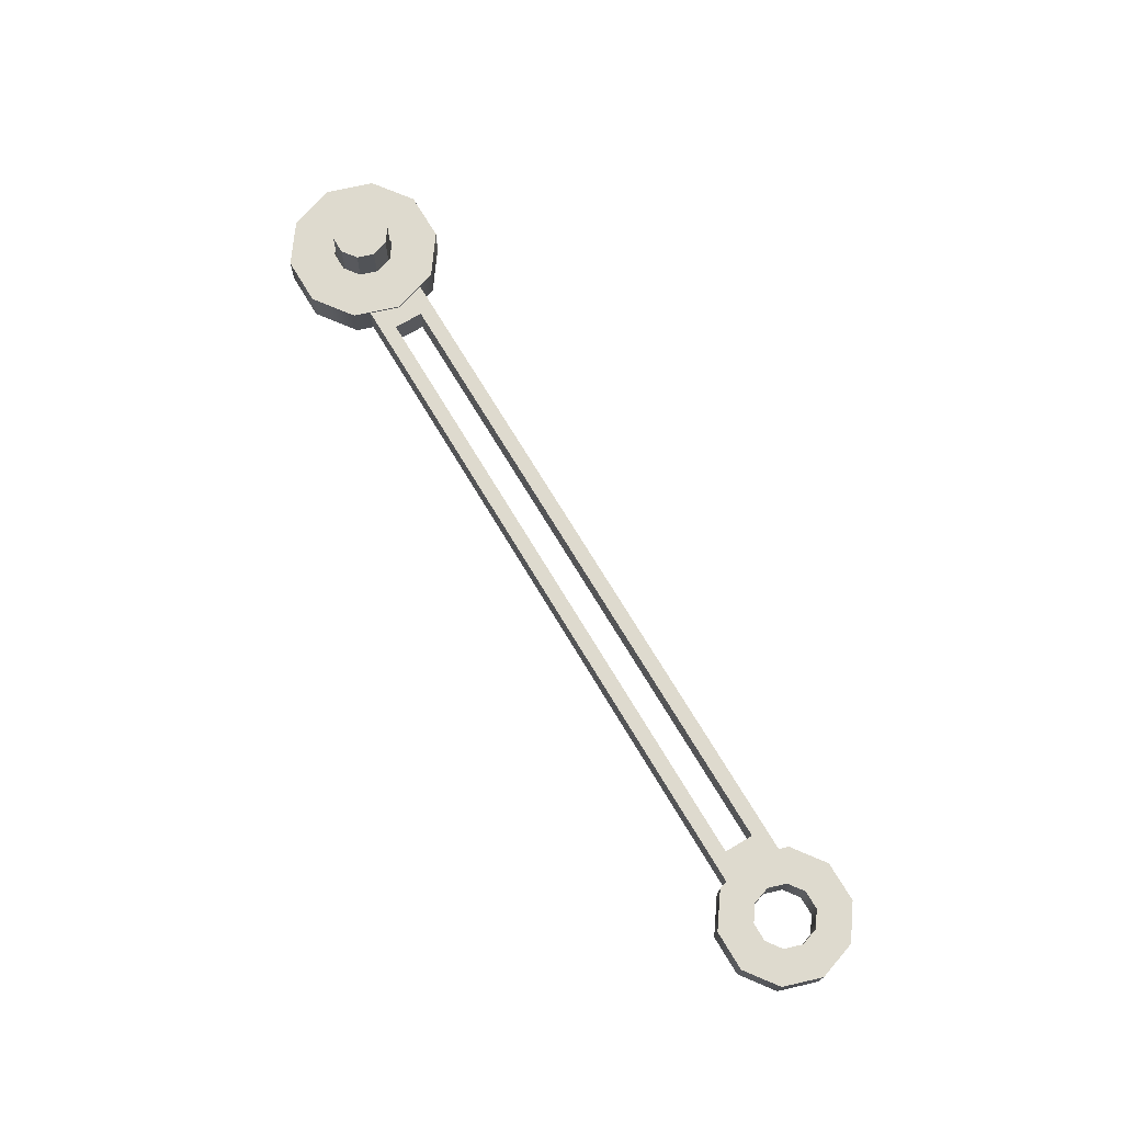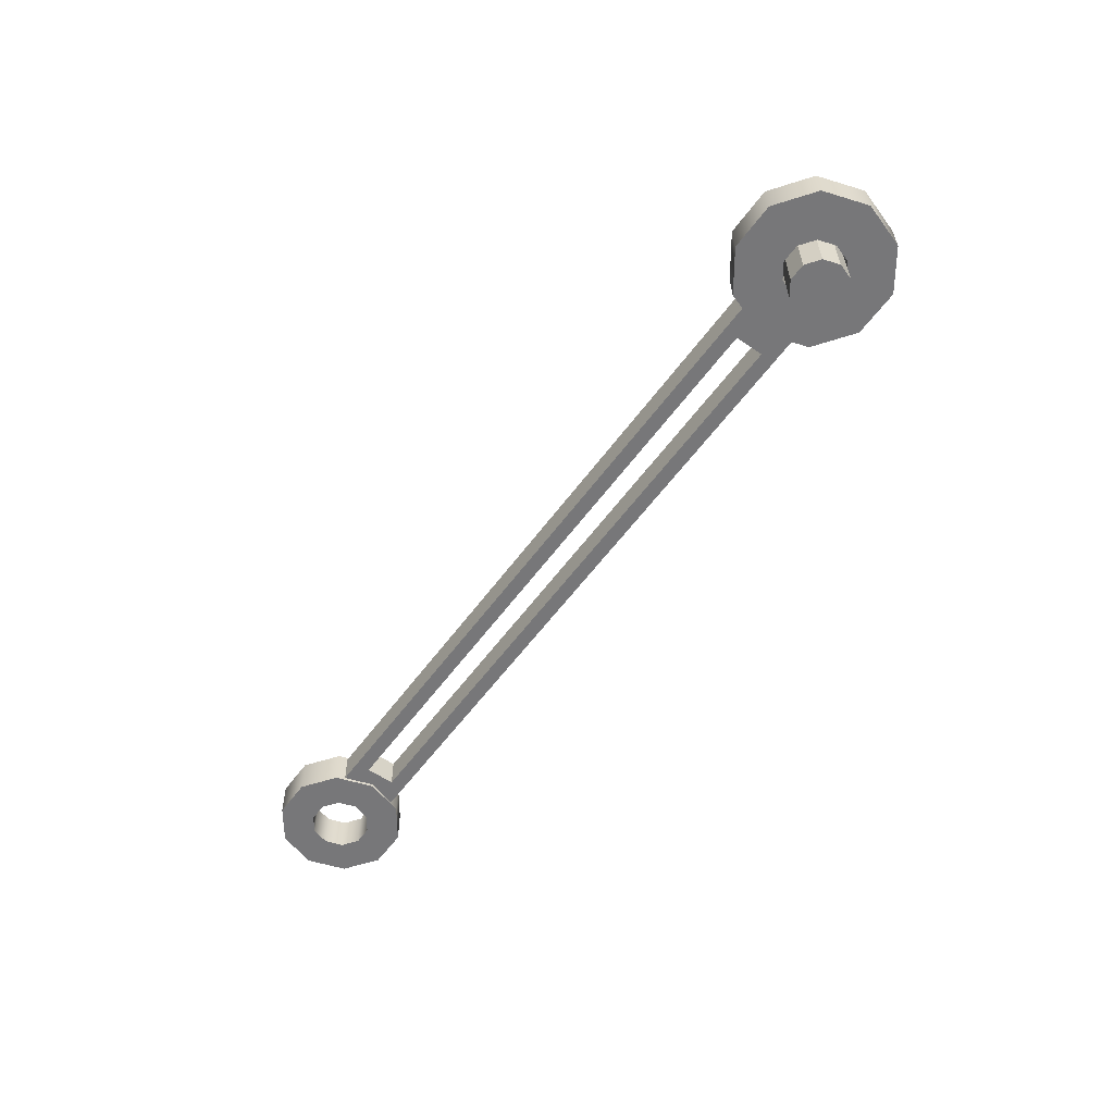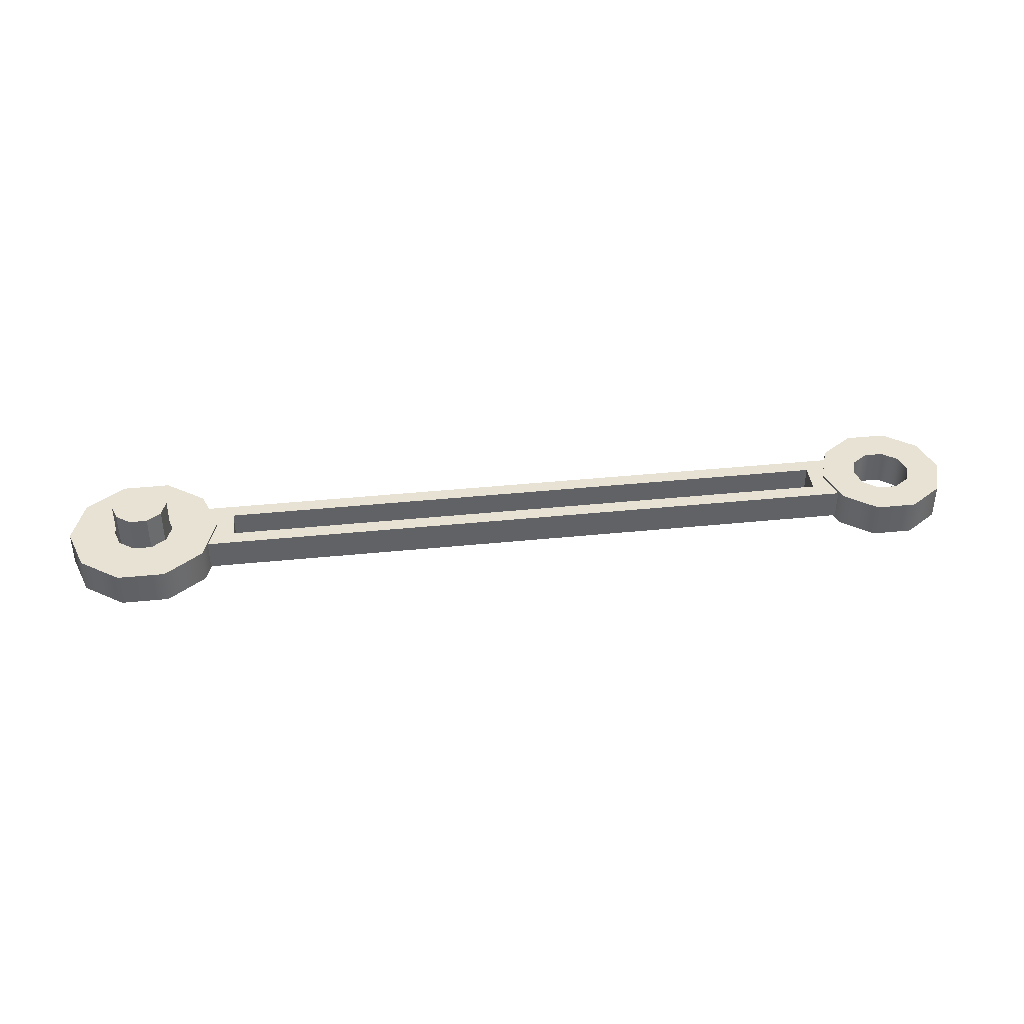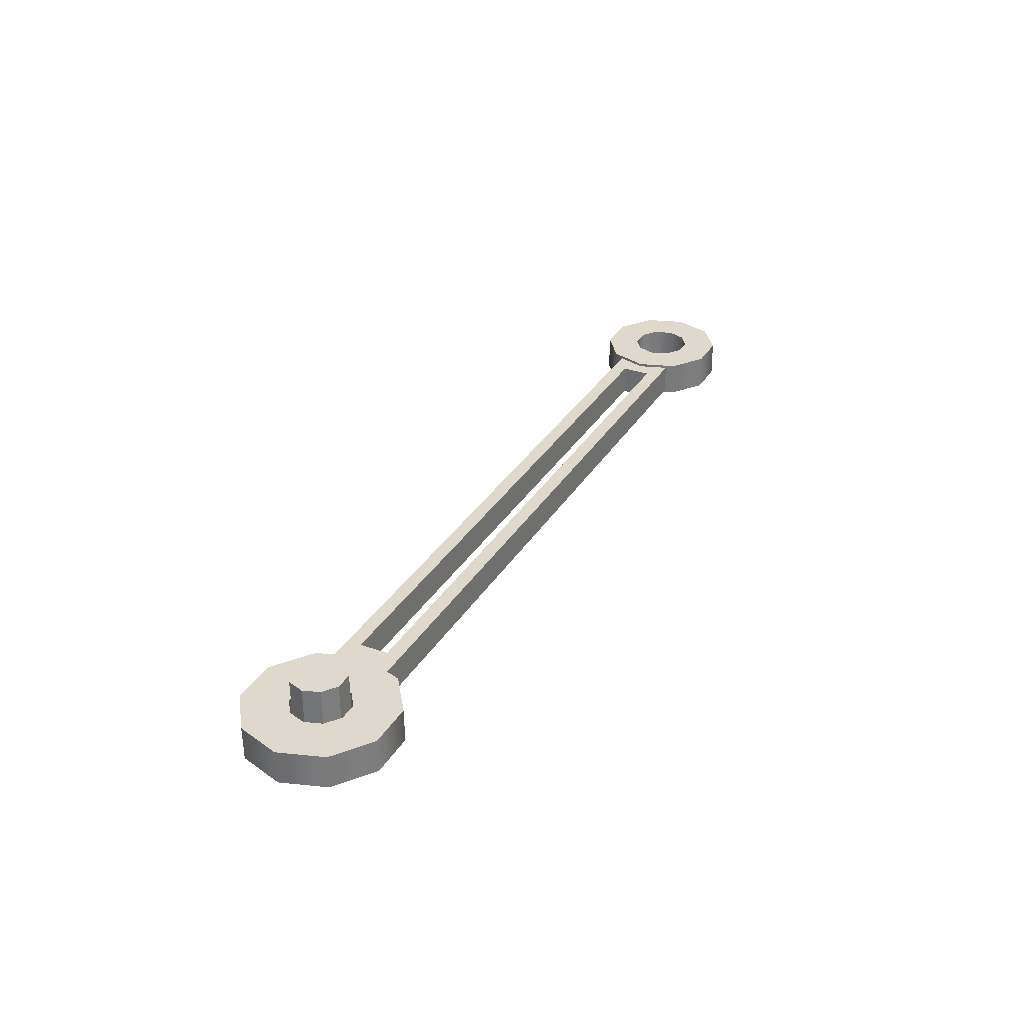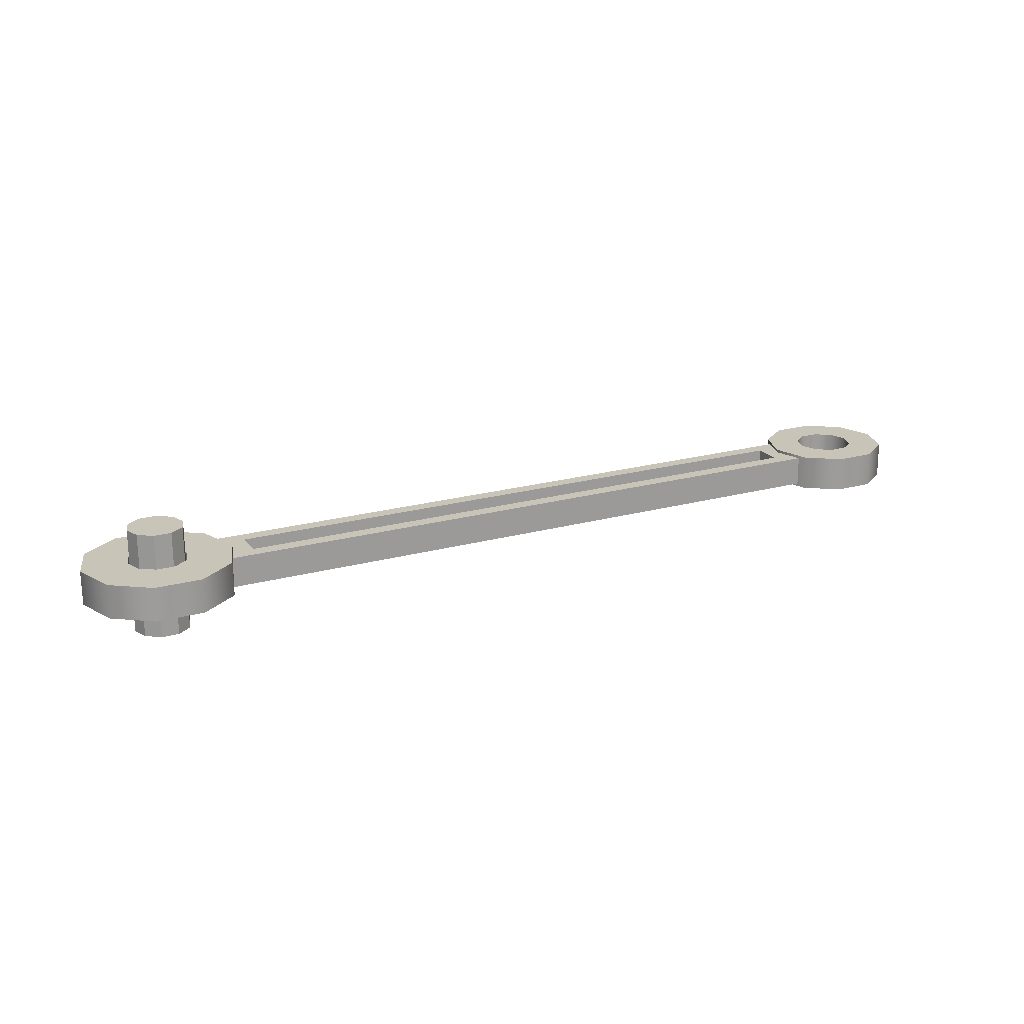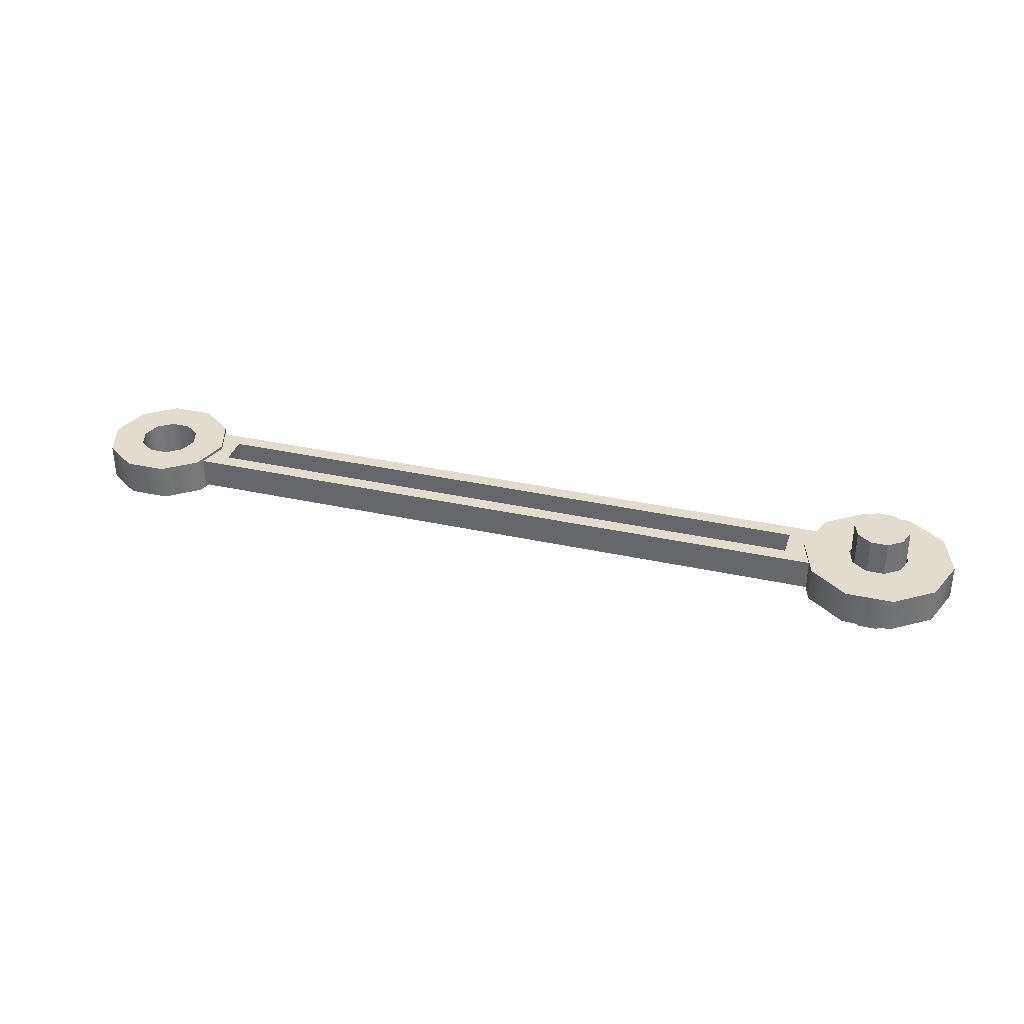
<metadata>
{"format":"obj","ext":"obj","renderer":"f3d","projection":"perspective","resolution":1024,"background":"white","views":[{"elev":71.8,"azim":-140.3,"up":"+Z"},{"elev":-57.5,"azim":34.9,"up":"+Z"},{"elev":40.5,"azim":153.6,"up":"+Z"},{"elev":32.7,"azim":97.5,"up":"+Z"},{"elev":20.9,"azim":134.2,"up":"+Z"},{"elev":34.1,"azim":-2.6,"up":"+Z"}]}
</metadata>
<code>
v 0.5712 0.2343 0.6286
v 0.5713 0.2344 0.6147
v 0.5799 0.259 0.6289
v 0.58 0.2592 0.615
v 0.2746 0.3661 0.6289
v 0.2746 0.3663 0.615
v 0.2659 0.3413 0.6286
v 0.2659 0.3415 0.6147
v 0.2405 0.3643 0.6136
v 0.2403 0.356 0.6135
v 0.2451 0.3491 0.6134
v 0.253 0.3464 0.6134
v 0.261 0.3488 0.6135
v 0.266 0.3554 0.6136
v 0.2662 0.3637 0.6137
v 0.2615 0.3706 0.6137
v 0.2536 0.3734 0.6137
v 0.2456 0.371 0.6137
v 0.2405 0.3641 0.63
v 0.2403 0.3558 0.6299
v 0.245 0.3489 0.6299
v 0.2529 0.3462 0.6299
v 0.2609 0.3486 0.6299
v 0.2659 0.3552 0.63
v 0.2661 0.3636 0.6301
v 0.2614 0.3704 0.6302
v 0.2535 0.3732 0.6302
v 0.2455 0.3708 0.6301
v 0.2258 0.3693 0.63
v 0.2254 0.3514 0.6298
v 0.2356 0.3366 0.6297
v 0.2525 0.3307 0.6297
v 0.2697 0.3358 0.6298
v 0.2806 0.3501 0.63
v 0.281 0.368 0.6302
v 0.2708 0.3827 0.6303
v 0.2539 0.3887 0.6303
v 0.2367 0.3835 0.6302
v 0.2259 0.3695 0.6136
v 0.2255 0.3515 0.6134
v 0.2357 0.3368 0.6133
v 0.2526 0.3309 0.6133
v 0.2698 0.336 0.6134
v 0.2806 0.3503 0.6136
v 0.2811 0.3682 0.6138
v 0.2709 0.3829 0.6139
v 0.2539 0.3889 0.6139
v 0.2368 0.3837 0.6138
v 0.5793 0.2455 0.614
v 0.5791 0.2372 0.6139
v 0.5838 0.2303 0.6139
v 0.5917 0.2276 0.6139
v 0.5997 0.23 0.6139
v 0.6048 0.2366 0.614
v 0.605 0.245 0.6141
v 0.6002 0.2518 0.6142
v 0.5923 0.2546 0.6142
v 0.5843 0.2522 0.6141
v 0.5792 0.2454 0.6296
v 0.579 0.237 0.6295
v 0.5838 0.2302 0.6294
v 0.5917 0.2274 0.6294
v 0.5996 0.2298 0.6295
v 0.6047 0.2364 0.6296
v 0.6049 0.2448 0.6297
v 0.6002 0.2516 0.6297
v 0.5923 0.2544 0.6297
v 0.5843 0.252 0.6297
v 0.5595 0.2523 0.6296
v 0.559 0.231 0.6293
v 0.5711 0.2135 0.6292
v 0.5912 0.2065 0.6292
v 0.6116 0.2126 0.6293
v 0.6245 0.2295 0.6296
v 0.625 0.2508 0.6298
v 0.6128 0.2683 0.63
v 0.5928 0.2753 0.63
v 0.5724 0.2692 0.6298
v 0.5595 0.2525 0.614
v 0.559 0.2312 0.6138
v 0.5712 0.2137 0.6136
v 0.5912 0.2067 0.6136
v 0.6116 0.2128 0.6138
v 0.6245 0.2297 0.614
v 0.625 0.251 0.6143
v 0.6129 0.2685 0.6144
v 0.5928 0.2755 0.6144
v 0.5724 0.2694 0.6143
v 0.6042 0.2449 0.5971
v 0.5998 0.2513 0.5971
v 0.5924 0.2539 0.5971
v 0.5849 0.2517 0.5971
v 0.5802 0.2455 0.597
v 0.58 0.2376 0.5969
v 0.5844 0.2312 0.5968
v 0.5918 0.2286 0.5969
v 0.5993 0.2309 0.5969
v 0.604 0.2371 0.597
v 0.604 0.2444 0.6451
v 0.5996 0.2508 0.6452
v 0.5922 0.2534 0.6451
v 0.5847 0.2511 0.6451
v 0.58 0.2449 0.645
v 0.5798 0.2371 0.6449
v 0.5842 0.2307 0.6449
v 0.5916 0.2281 0.6449
v 0.5991 0.2303 0.6449
v 0.6038 0.2365 0.645
v 0.5921 0.2413 0.597
v 0.5919 0.2407 0.645
v 0.2724 0.3601 0.615
v 0.2724 0.3599 0.6288
v 0.5777 0.2529 0.6288
v 0.5778 0.253 0.615
v 0.2681 0.3477 0.6148
v 0.268 0.3475 0.6286
v 0.5734 0.2405 0.6286
v 0.5734 0.2406 0.6148
v 0.2889 0.3543 0.615
v 0.291 0.3605 0.615
v 0.291 0.3603 0.6289
v 0.2888 0.3542 0.6288
v 0.2845 0.3418 0.6286
v 0.2823 0.3356 0.6286
v 0.2824 0.3357 0.6147
v 0.2845 0.3419 0.6148
v 0.5544 0.2612 0.615
v 0.5565 0.2674 0.615
v 0.5565 0.2673 0.6289
v 0.5543 0.2611 0.6288
v 0.55 0.2487 0.6286
v 0.5478 0.2425 0.6286
v 0.5478 0.2427 0.6147
v 0.55 0.2488 0.6148
f 113 114 4 3
f 3 4 128 129
f 5 6 111 112
f 132 133 2 1
f 114 127 128 4
f 130 113 3 129
f 20 10 9 19
f 21 11 10 20
f 22 12 11 21
f 23 13 12 22
f 24 14 13 23
f 25 15 14 24
f 26 16 15 25
f 27 17 16 26
f 28 18 17 27
f 19 9 18 28
f 30 20 19 29
f 31 21 20 30
f 32 22 21 31
f 33 23 22 32
f 34 24 23 33
f 35 25 24 34
f 36 26 25 35
f 37 27 26 36
f 38 28 27 37
f 29 19 28 38
f 40 30 29 39
f 41 31 30 40
f 42 32 31 41
f 43 33 32 42
f 44 34 33 43
f 45 35 34 44
f 46 36 35 45
f 47 37 36 46
f 48 38 37 47
f 39 29 38 48
f 9 10 40 39
f 10 11 41 40
f 11 12 42 41
f 12 13 43 42
f 13 14 44 43
f 14 15 45 44
f 15 16 46 45
f 16 17 47 46
f 17 18 48 47
f 18 9 39 48
f 60 50 49 59
f 61 51 50 60
f 62 52 51 61
f 63 53 52 62
f 64 54 53 63
f 65 55 54 64
f 66 56 55 65
f 67 57 56 66
f 68 58 57 67
f 59 49 58 68
f 70 60 59 69
f 71 61 60 70
f 72 62 61 71
f 73 63 62 72
f 74 64 63 73
f 75 65 64 74
f 76 66 65 75
f 77 67 66 76
f 78 68 67 77
f 69 59 68 78
f 80 70 69 79
f 81 71 70 80
f 82 72 71 81
f 83 73 72 82
f 84 74 73 83
f 85 75 74 84
f 86 76 75 85
f 87 77 76 86
f 88 78 77 87
f 79 69 78 88
f 49 50 80 79
f 50 51 81 80
f 51 52 82 81
f 52 53 83 82
f 53 54 84 83
f 54 55 85 84
f 55 56 86 85
f 56 57 87 86
f 57 58 88 87
f 58 49 79 88
f 99 89 90 100
f 100 90 91 101
f 101 91 92 102
f 102 92 93 103
f 103 93 94 104
f 104 94 95 105
f 105 95 96 106
f 106 96 97 107
f 107 97 98 108
f 108 98 89 99
f 90 89 109
f 91 90 109
f 92 91 109
f 93 92 109
f 94 93 109
f 95 94 109
f 96 95 109
f 97 96 109
f 98 97 109
f 89 98 109
f 110 99 100
f 110 100 101
f 110 101 102
f 110 102 103
f 110 103 104
f 110 104 105
f 110 105 106
f 110 106 107
f 110 107 108
f 110 108 99
f 116 112 111 115
f 117 113 130 131
f 114 113 117 118
f 127 114 118 134
f 116 115 8 7
f 132 1 117 131
f 1 2 118 117
f 2 133 134 118
f 115 111 119 126
f 120 119 111 6
f 121 120 6 5
f 112 122 121 5
f 122 112 116 123
f 7 124 123 116
f 7 8 125 124
f 126 125 8 115
f 128 127 119 120
f 129 128 120 121
f 122 130 129 121
f 124 132 131 123
f 124 125 133 132
f 134 133 125 126
f 119 127 130 122
f 127 134 131 130
f 119 122 123 126
f 126 123 131 134

</code>
